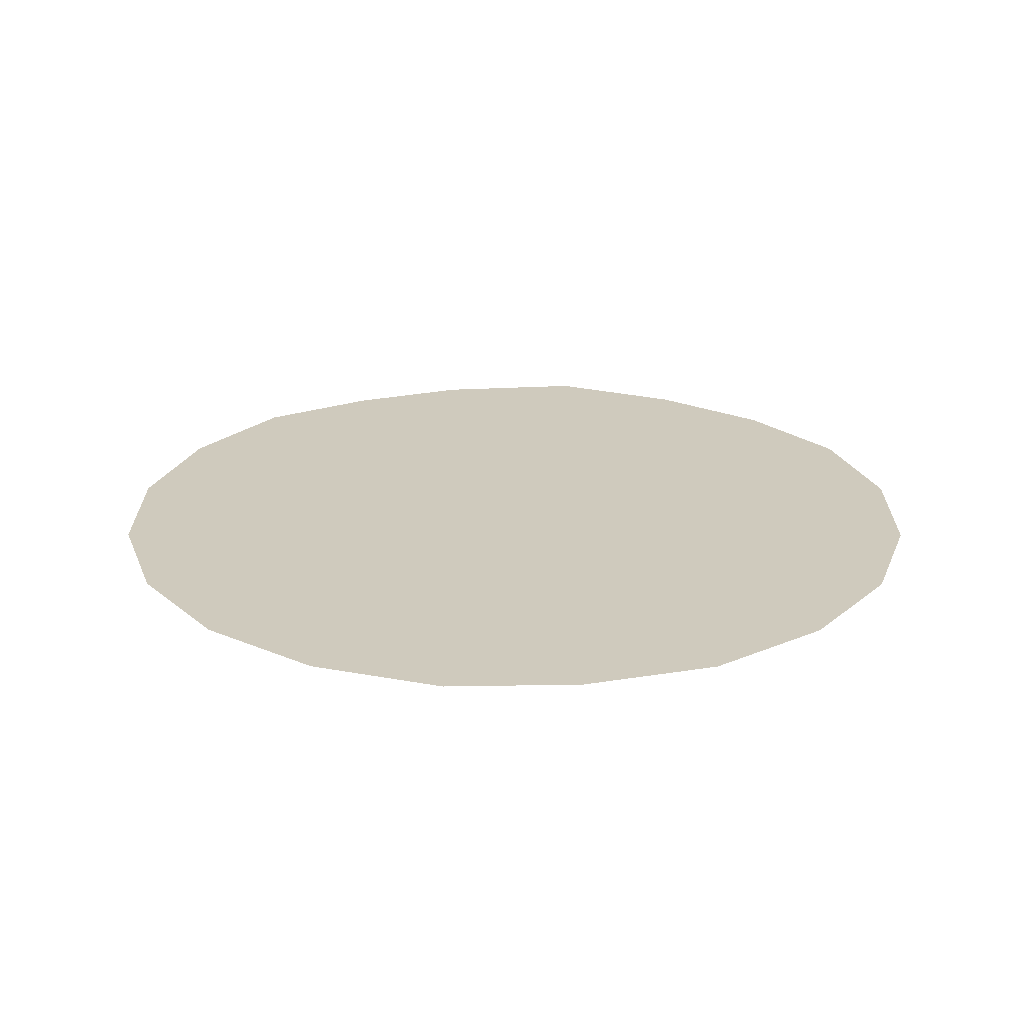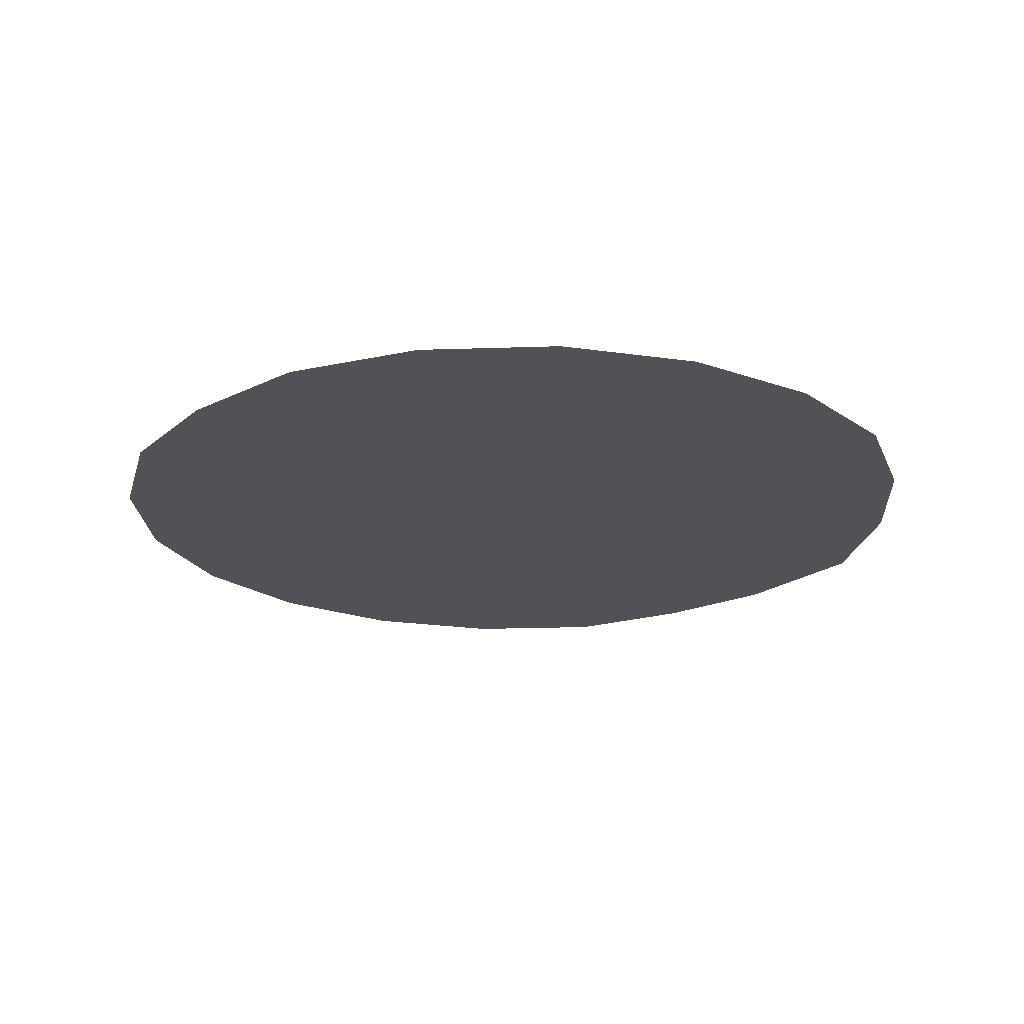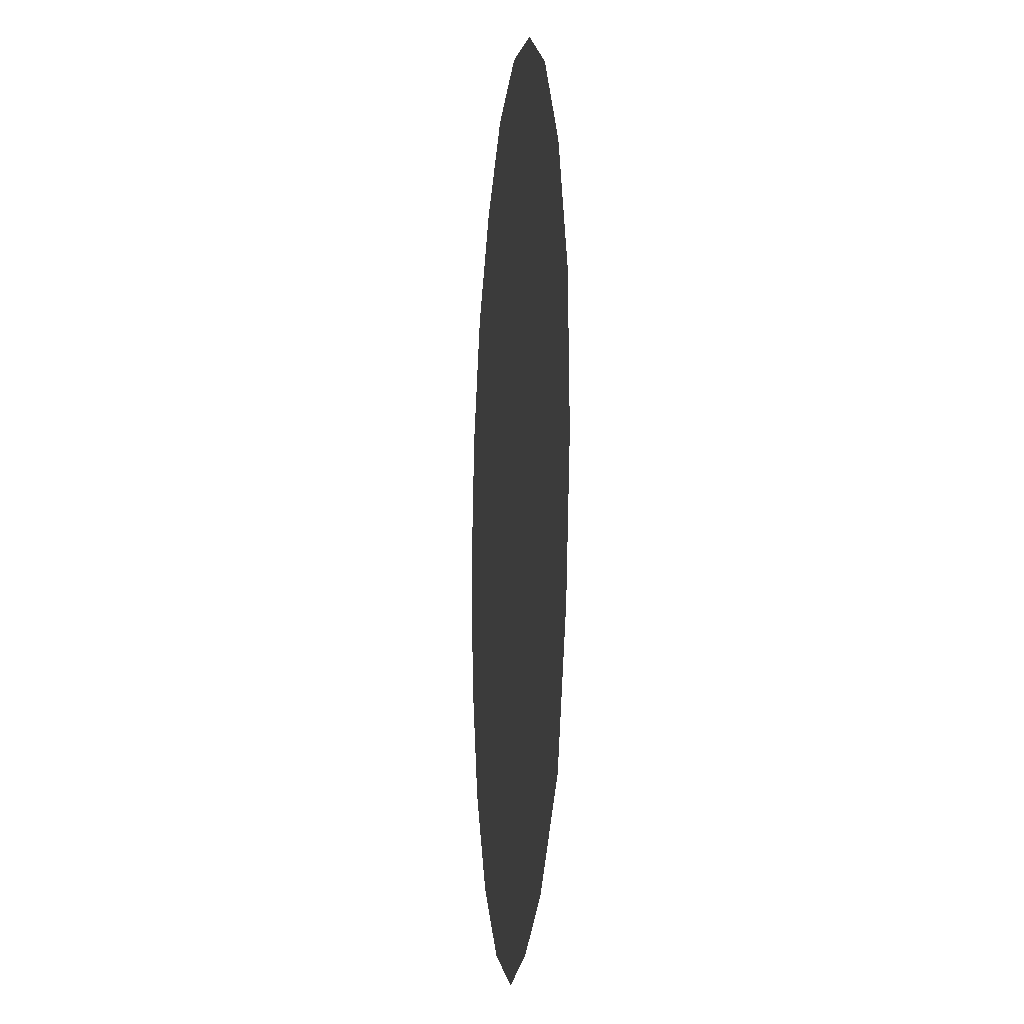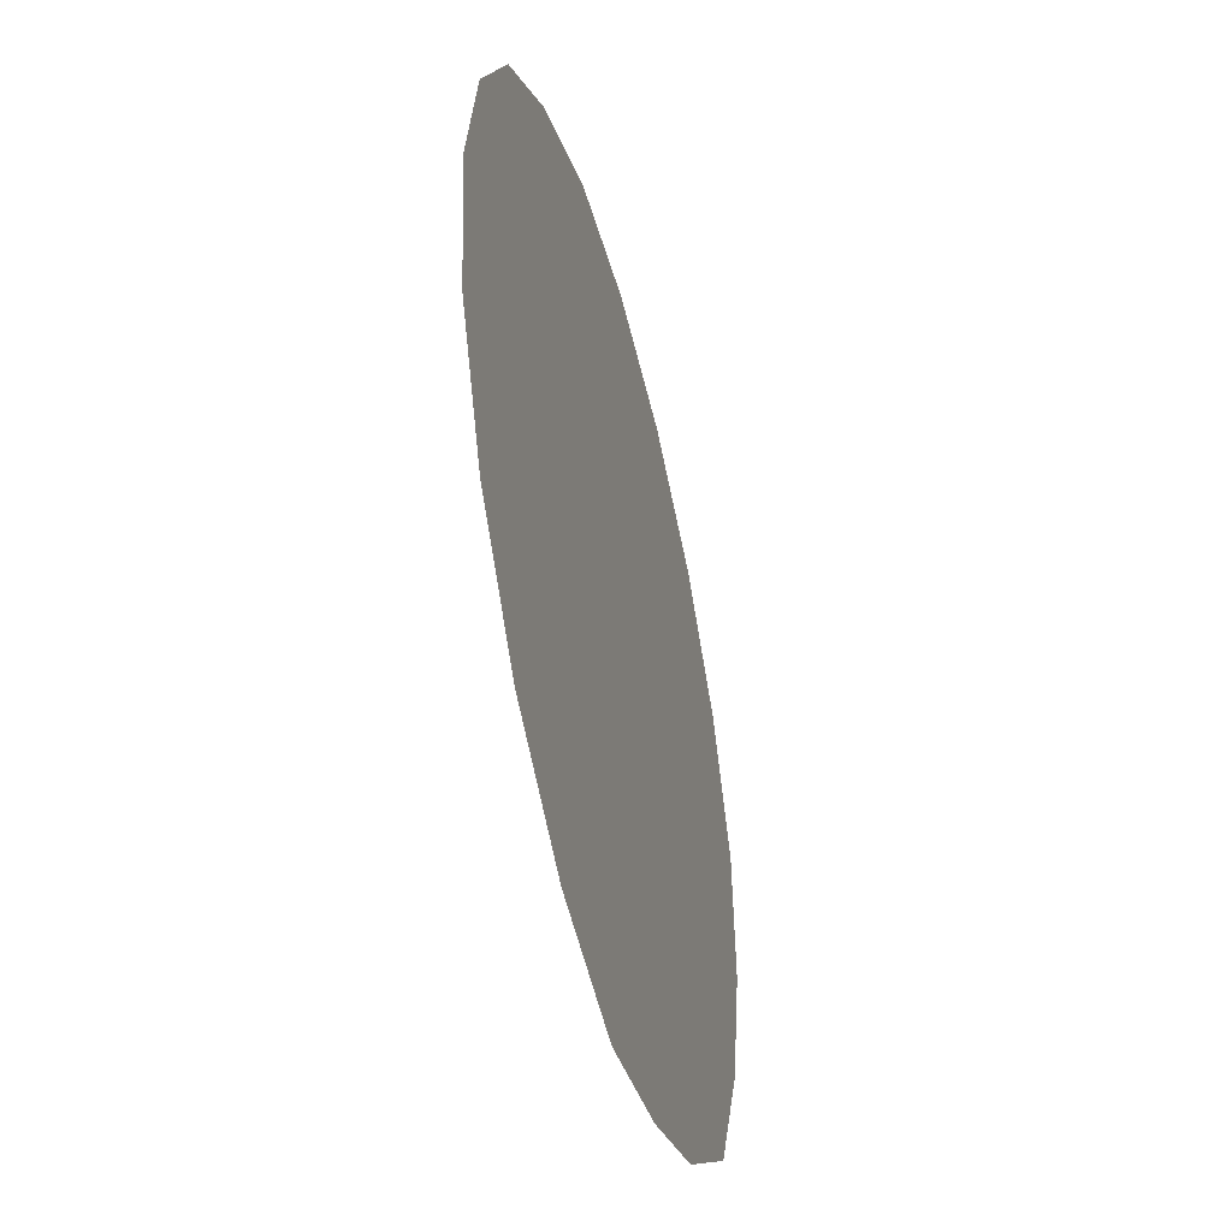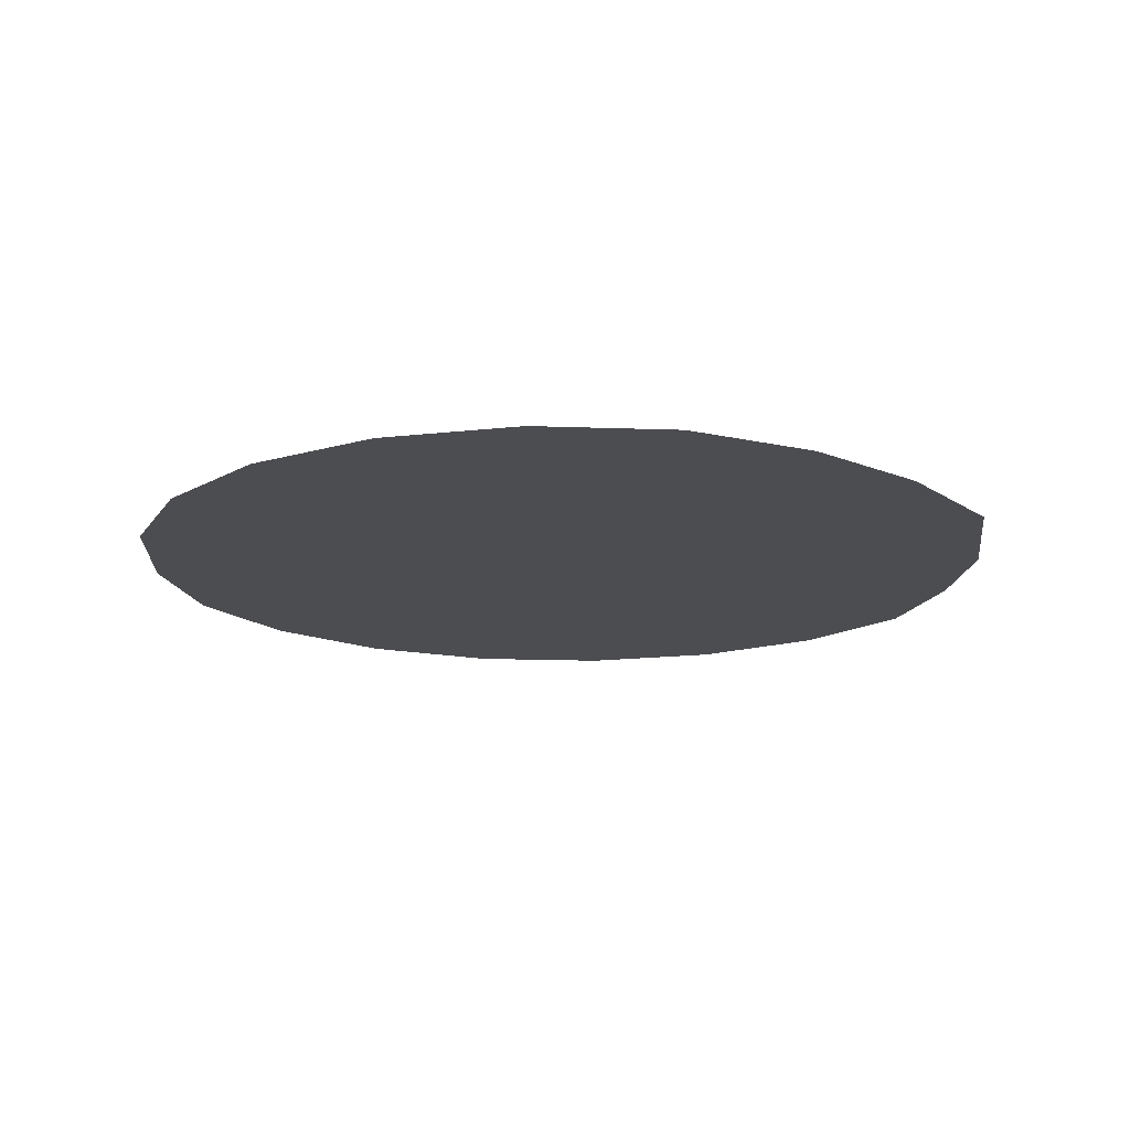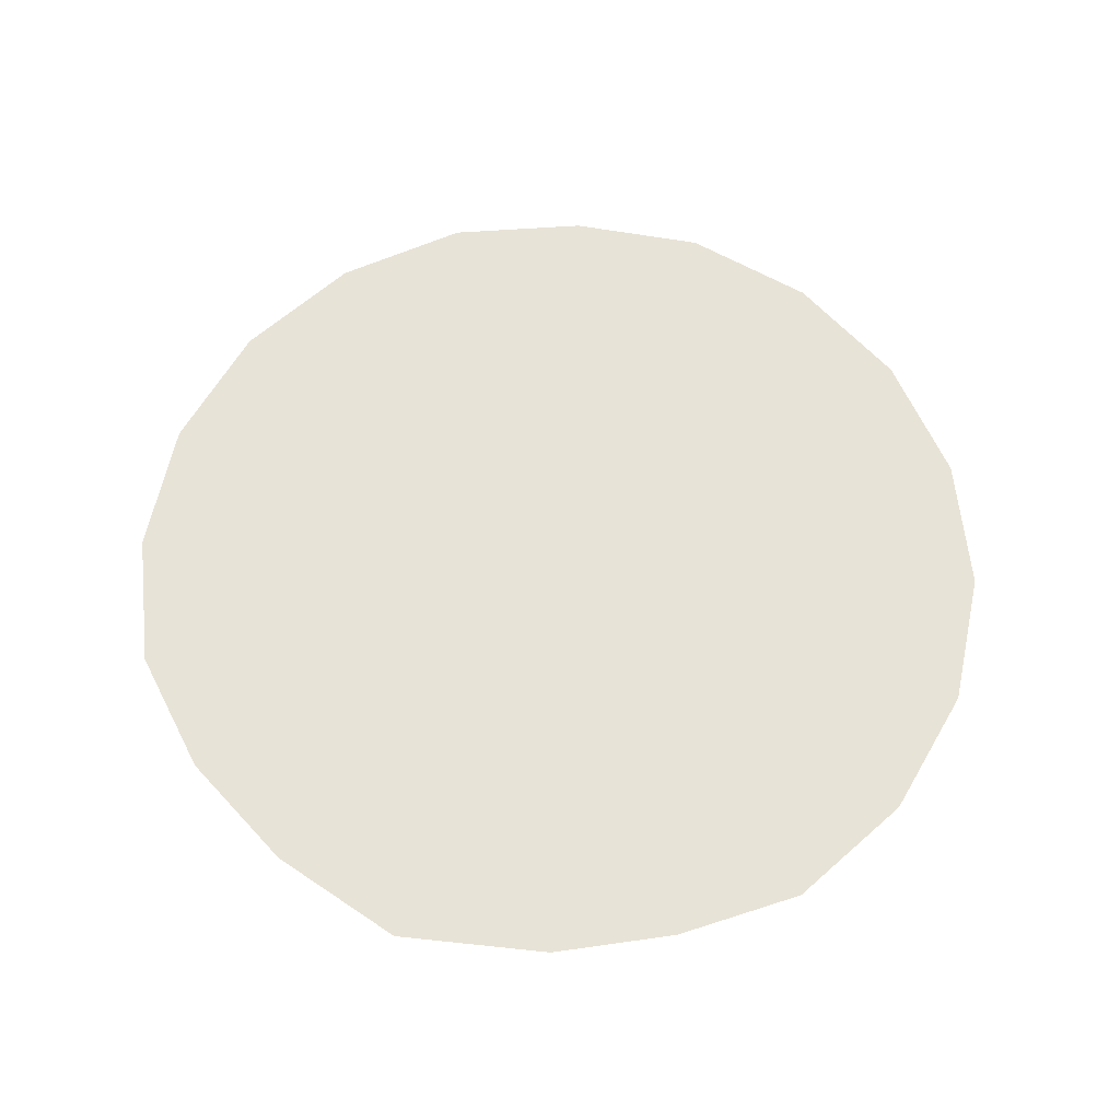
<metadata>
{"format":"obj","ext":"obj","renderer":"f3d","projection":"perspective","resolution":1024,"background":"white","views":[{"elev":22.9,"azim":-42.9,"up":"+Y"},{"elev":-21.2,"azim":14.4,"up":"+Y"},{"elev":-9.8,"azim":84.1,"up":"+Z"},{"elev":-47.1,"azim":-75.9,"up":"+Z"},{"elev":-15.7,"azim":60.6,"up":"+Y"},{"elev":62.2,"azim":149.0,"up":"+Y"}]}
</metadata>
<code>
o model_1120
v -0.08837 0.02 0.06322
v 0.2108 0.02 -0.04143
v 0.1674 0.02 -0.1365
v 0.07775 0.02 -0.2046
v -0.006876 0.02 -0.24
v -0.09925 0.02 -0.2609
v -0.1988 0.02 -0.2415
v -0.2875 0.02 -0.1923
v -0.3566 0.02 -0.1182
v -0.3995 0.02 -0.0263
v -0.4118 0.02 0.07434
v -0.3925 0.02 0.1739
v -0.3433 0.02 0.2626
v -0.2683 0.02 0.3282
v -0.1773 0.02 0.3746
v -0.07663 0.02 0.3869
v 0.0229 0.02 0.3676
v 0.1116 0.02 0.3184
v 0.1807 0.02 0.2442
v 0.2236 0.02 0.1524
v 0.2302 0.02 0.05477
g surface_000
f 1 21 2
f 1 20 21
f 1 19 20
f 1 18 19
f 1 17 18
f 1 16 17
f 1 15 16
f 1 2 3
f 1 3 4
f 1 4 5
f 6 1 5
f 1 6 7
f 1 7 8
f 1 8 9
f 1 9 10
f 1 10 11
f 1 11 12
f 1 12 13
f 1 13 14
f 1 14 15

</code>
